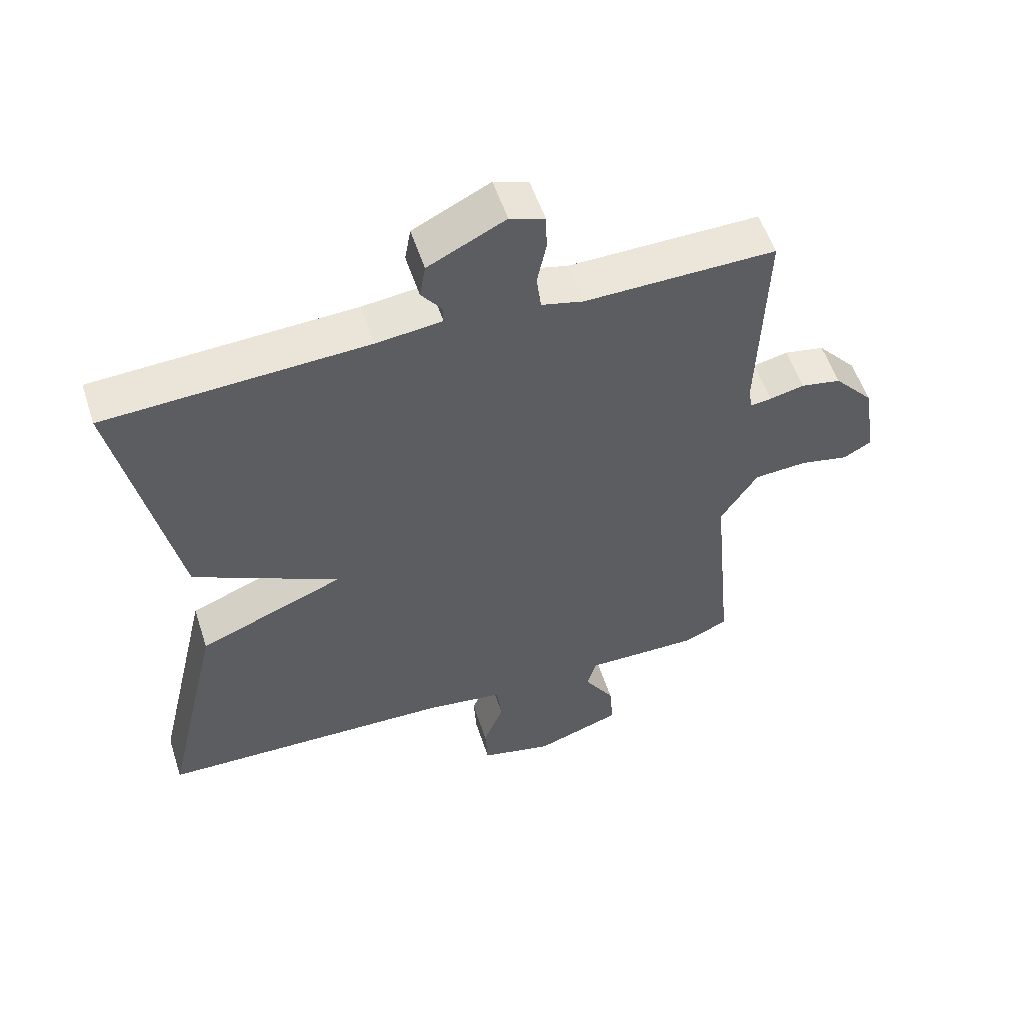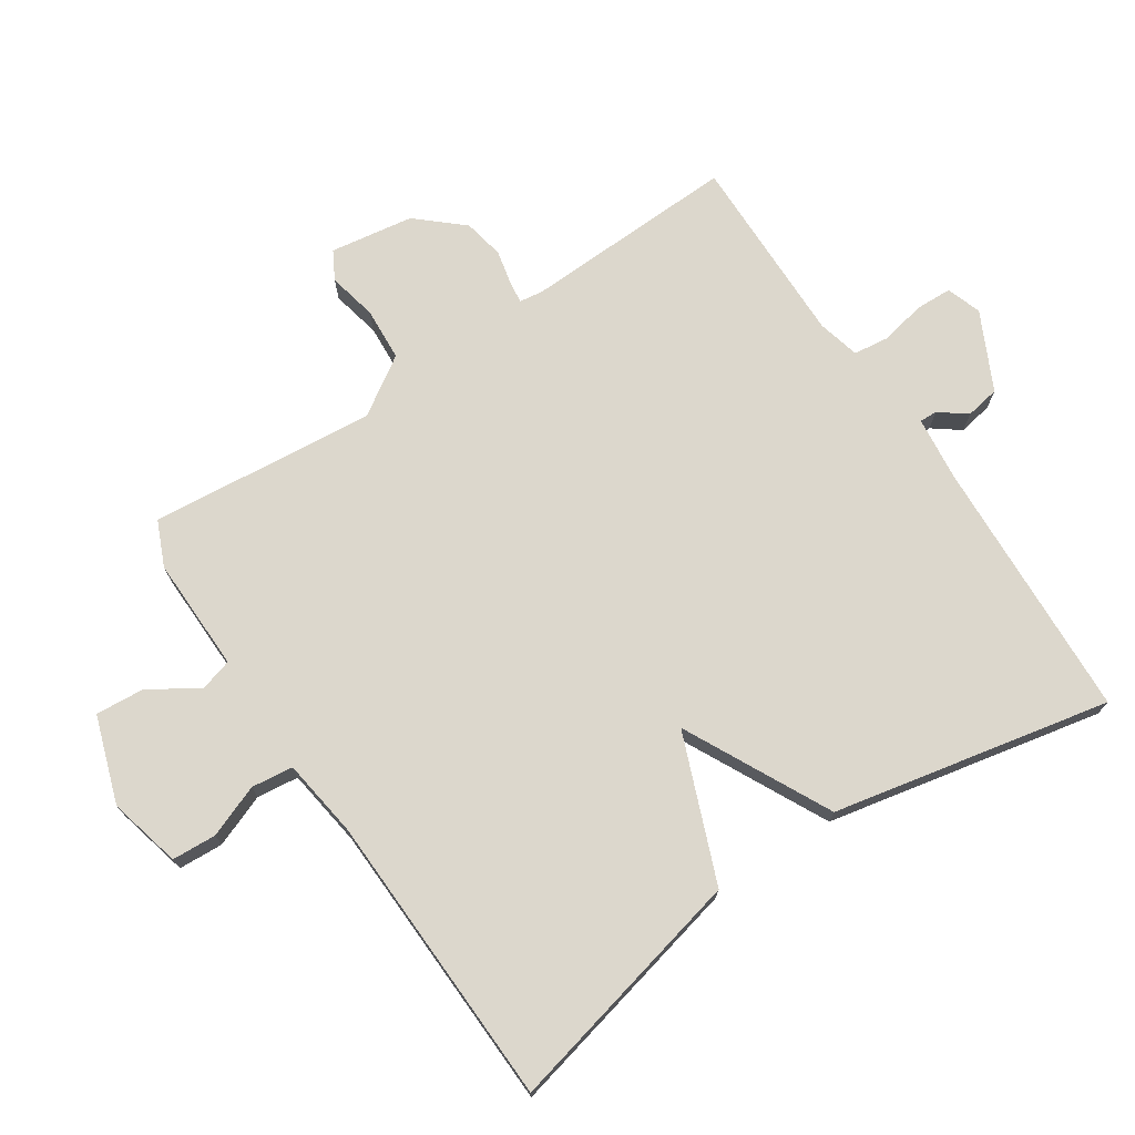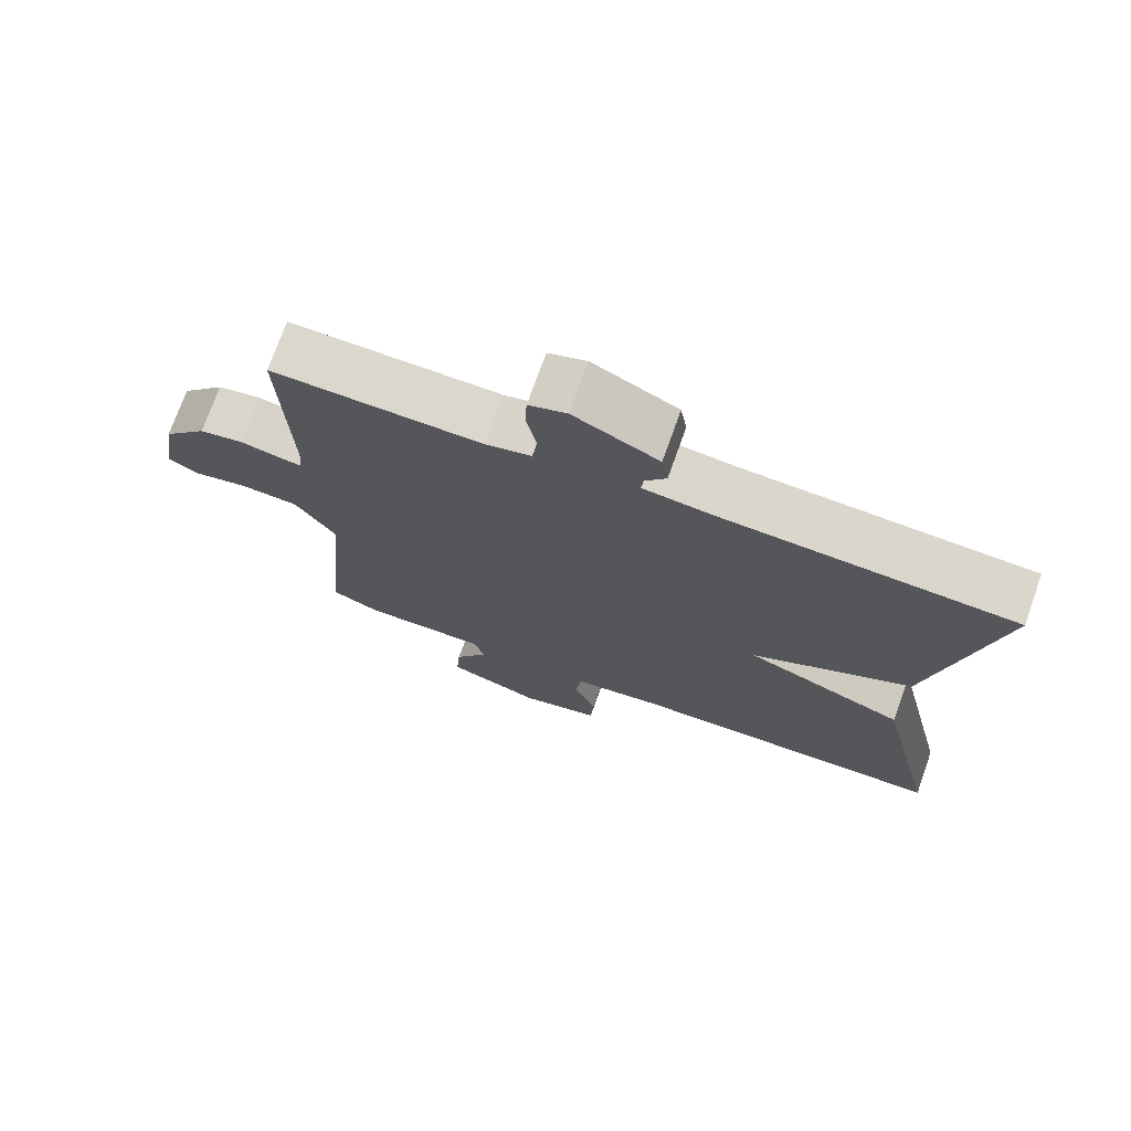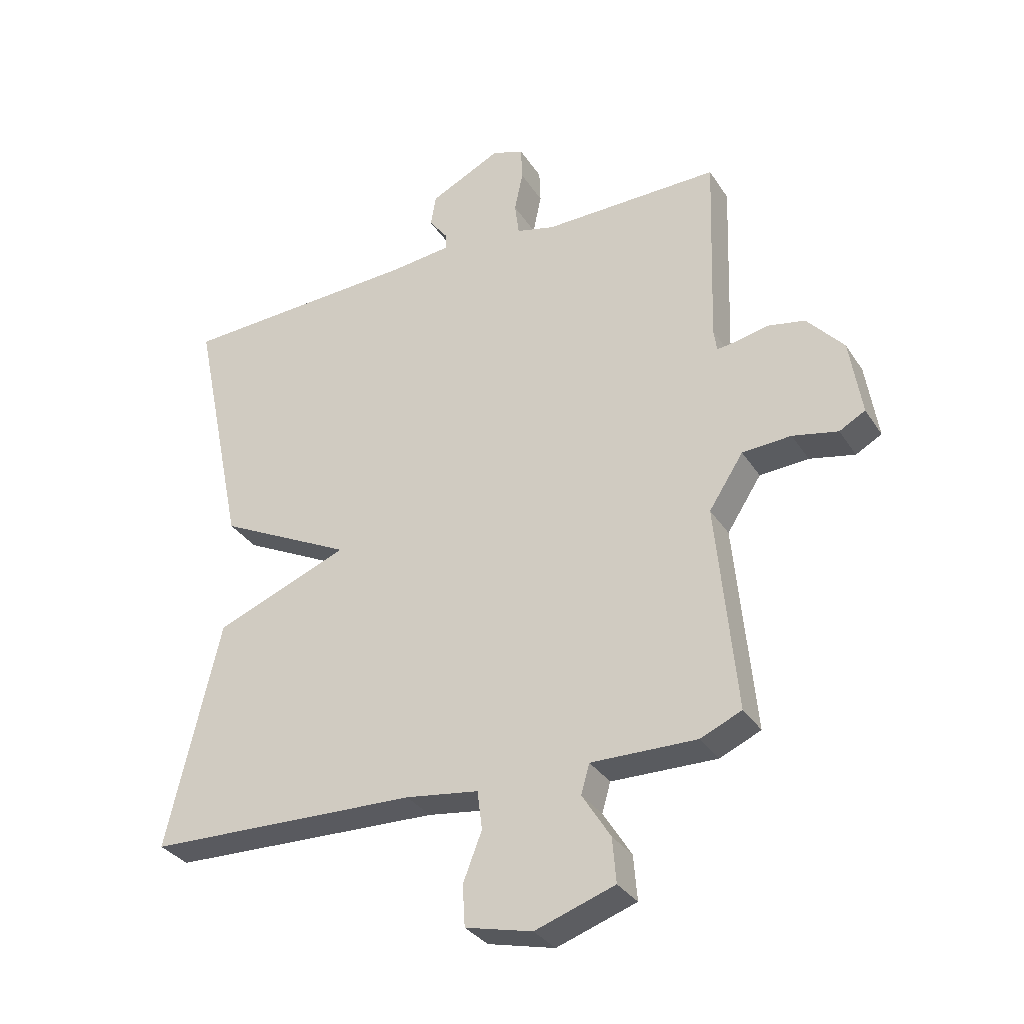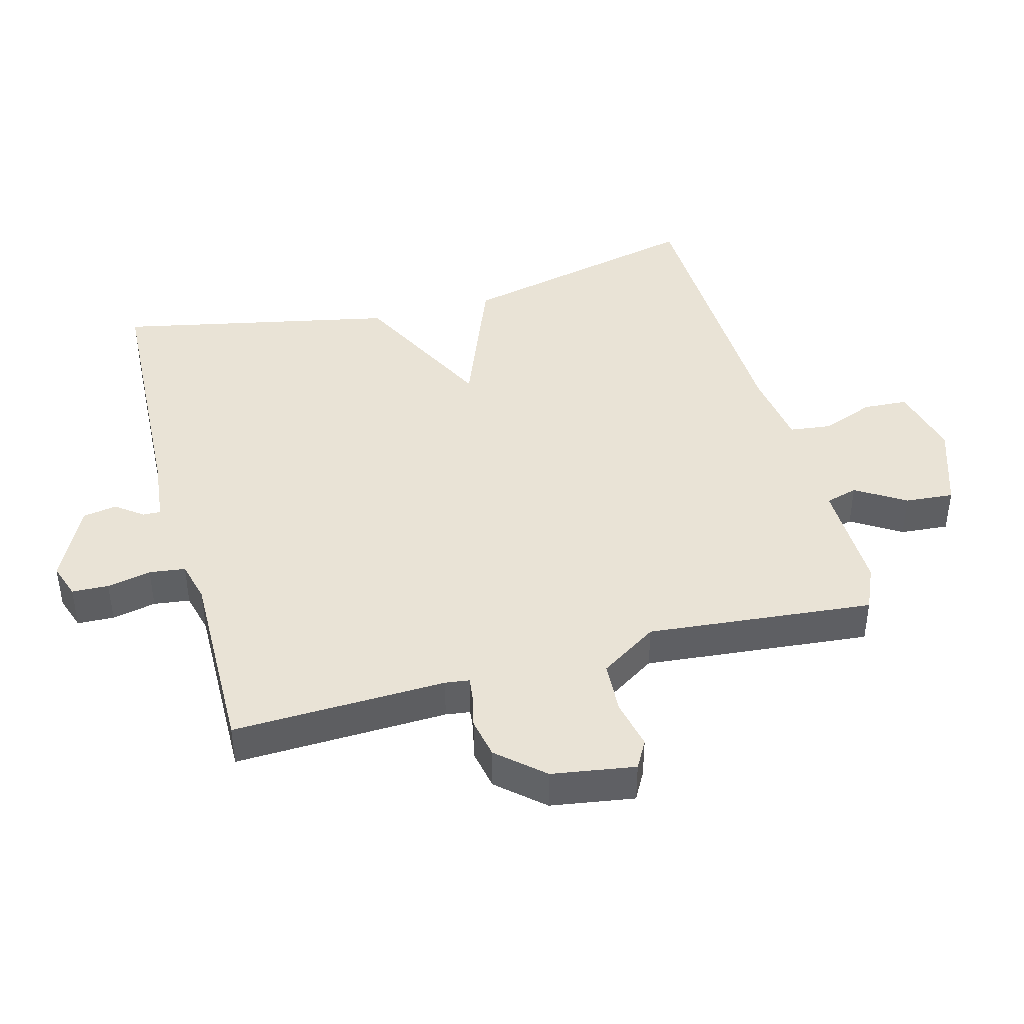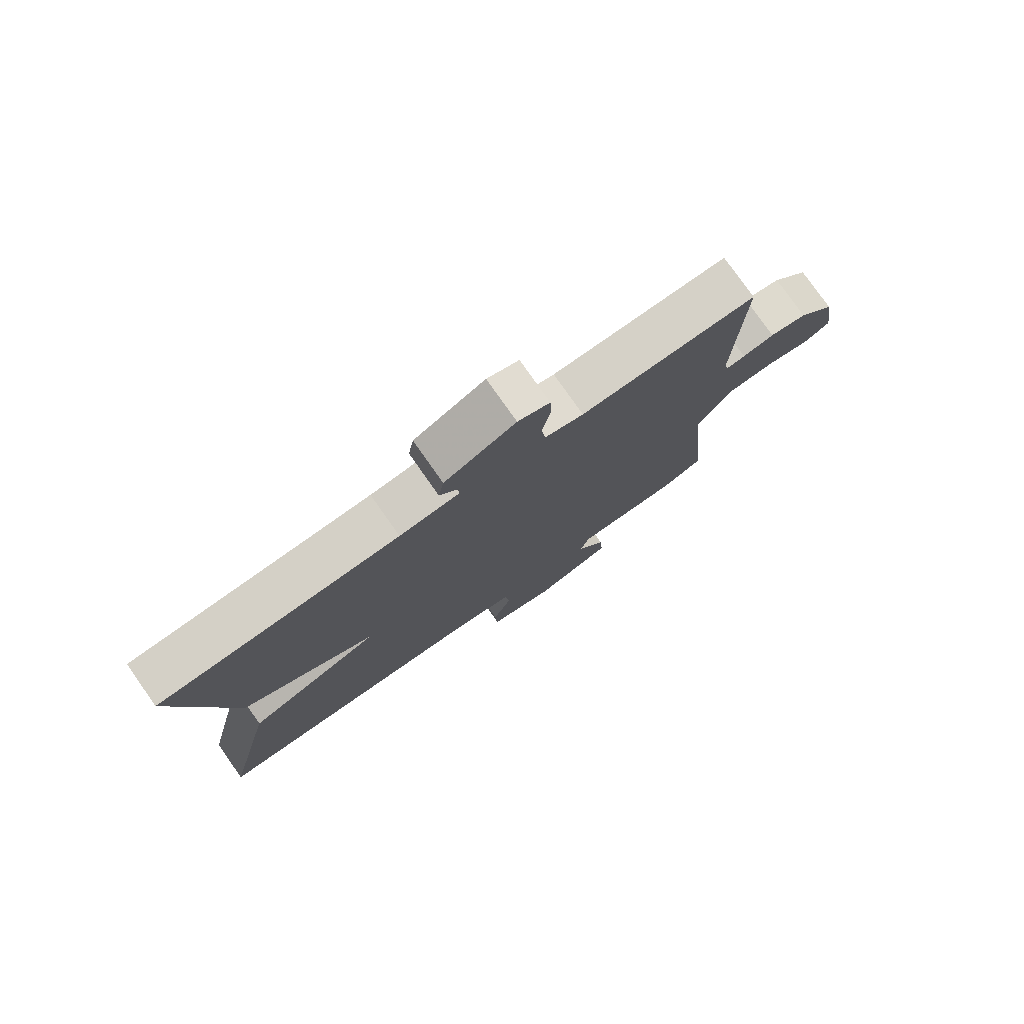
<metadata>
{"format":"obj","ext":"obj","renderer":"f3d","projection":"perspective","resolution":1024,"background":"white","views":[{"elev":55.1,"azim":-18.1,"up":"+Z"},{"elev":73.0,"azim":-123.7,"up":"+Y"},{"elev":73.1,"azim":-160.4,"up":"+Z"},{"elev":-32.6,"azim":27.8,"up":"+Z"},{"elev":42.3,"azim":74.9,"up":"+Y"},{"elev":78.0,"azim":-35.1,"up":"+Z"}]}
</metadata>
<code>
v 0.5 0.07 0.5
v 0.489 0.07 0.175
v 0.494 0.07 0.138
v 0.527 0.07 0.142
v 0.58 0.07 0.154
v 0.642 0.07 0.142
v 0.703 0.07 0.073
v 0.723 0.07 -0.054
v 0.68 0.07 -0.078
v 0.605 0.07 -0.062
v 0.524 0.07 -0.067
v 0.467 0.07 -0.155
v 0.5 0.07 -0.5
v 0.432 0.07 -0.53
v 0.257 0.07 -0.527
v 0.243 0.07 -0.576
v 0.29 0.07 -0.651
v 0.296 0.07 -0.725
v 0.164 0.07 -0.77
v 0.053 0.07 -0.743
v 0.049 0.07 -0.675
v 0.08 0.07 -0.595
v 0.072 0.07 -0.531
v -0.049 0.07 -0.514
v -0.5 0.07 -0.5
v -0.412 0.07 -0.123
v -0.189 0.07 -0.035
v -0.412 0.07 0.077
v -0.5 0.07 0.5
v -0.1 0.07 0.519
v 0 0.07 0.53
v -0.001 0.07 0.557
v -0.032 0.07 0.598
v -0.023 0.07 0.65
v 0.095 0.07 0.708
v 0.148 0.07 0.69
v 0.15 0.07 0.634
v 0.136 0.07 0.567
v 0.143 0.07 0.512
v 0.207 0.07 0.496
v 0.5 0 0.5
v 0.489 0 0.175
v 0.494 0 0.138
v 0.527 0 0.142
v 0.58 0 0.154
v 0.642 0 0.142
v 0.703 0 0.073
v 0.723 0 -0.054
v 0.68 0 -0.078
v 0.605 0 -0.062
v 0.524 0 -0.067
v 0.467 0 -0.155
v 0.5 0 -0.5
v 0.432 0 -0.53
v 0.257 0 -0.527
v 0.243 0 -0.576
v 0.29 0 -0.651
v 0.296 0 -0.725
v 0.164 0 -0.77
v 0.053 0 -0.743
v 0.049 0 -0.675
v 0.08 0 -0.595
v 0.072 0 -0.531
v -0.049 0 -0.514
v -0.5 0 -0.5
v -0.412 0 -0.123
v -0.189 0 -0.035
v -0.412 0 0.077
v -0.5 0 0.5
v -0.1 0 0.519
v 0 0 0.53
v -0.001 0 0.557
v -0.032 0 0.598
v -0.023 0 0.65
v 0.095 0 0.708
v 0.148 0 0.69
v 0.15 0 0.634
v 0.136 0 0.567
v 0.143 0 0.512
v 0.207 0 0.496
f 36 37 38
f 35 36 38
f 34 35 38
f 33 34 38
f 32 33 38
f 31 32 38 39
f 30 31 39 40
f 29 30 40
f 28 29 40
f 27 28 40
f 24 25 26 27
f 40 1 2
f 27 40 2
f 24 27 2
f 23 24 2
f 20 21 22
f 19 20 22
f 18 19 22
f 17 18 22
f 16 17 22
f 15 16 22 23
f 12 13 14 15
f 8 9 10
f 7 8 10
f 6 7 10
f 5 6 10
f 4 5 10
f 3 4 10 11
f 23 2 3
f 15 23 3
f 12 15 3
f 3 11 12
f 78 77 76
f 78 76 75
f 78 75 74
f 78 74 73
f 78 73 72
f 79 78 72 71
f 80 79 71 70
f 80 70 69
f 80 69 68
f 80 68 67
f 67 66 65 64
f 42 41 80
f 42 80 67
f 42 67 64
f 42 64 63
f 62 61 60
f 62 60 59
f 62 59 58
f 62 58 57
f 62 57 56
f 63 62 56 55
f 55 54 53 52
f 50 49 48
f 50 48 47
f 50 47 46
f 50 46 45
f 50 45 44
f 51 50 44 43
f 43 42 63
f 43 63 55
f 43 55 52
f 52 51 43
f 1 41 42 2
f 2 42 43 3
f 3 43 44 4
f 4 44 45 5
f 5 45 46 6
f 6 46 47 7
f 7 47 48 8
f 8 48 49 9
f 9 49 50 10
f 10 50 51 11
f 11 51 52 12
f 12 52 53 13
f 13 53 54 14
f 14 54 55 15
f 15 55 56 16
f 16 56 57 17
f 17 57 58 18
f 18 58 59 19
f 19 59 60 20
f 20 60 61 21
f 21 61 62 22
f 22 62 63 23
f 23 63 64 24
f 24 64 65 25
f 25 65 66 26
f 26 66 67 27
f 27 67 68 28
f 28 68 69 29
f 29 69 70 30
f 30 70 71 31
f 31 71 72 32
f 32 72 73 33
f 33 73 74 34
f 34 74 75 35
f 35 75 76 36
f 36 76 77 37
f 37 77 78 38
f 38 78 79 39
f 39 79 80 40
f 40 80 41 1

</code>
